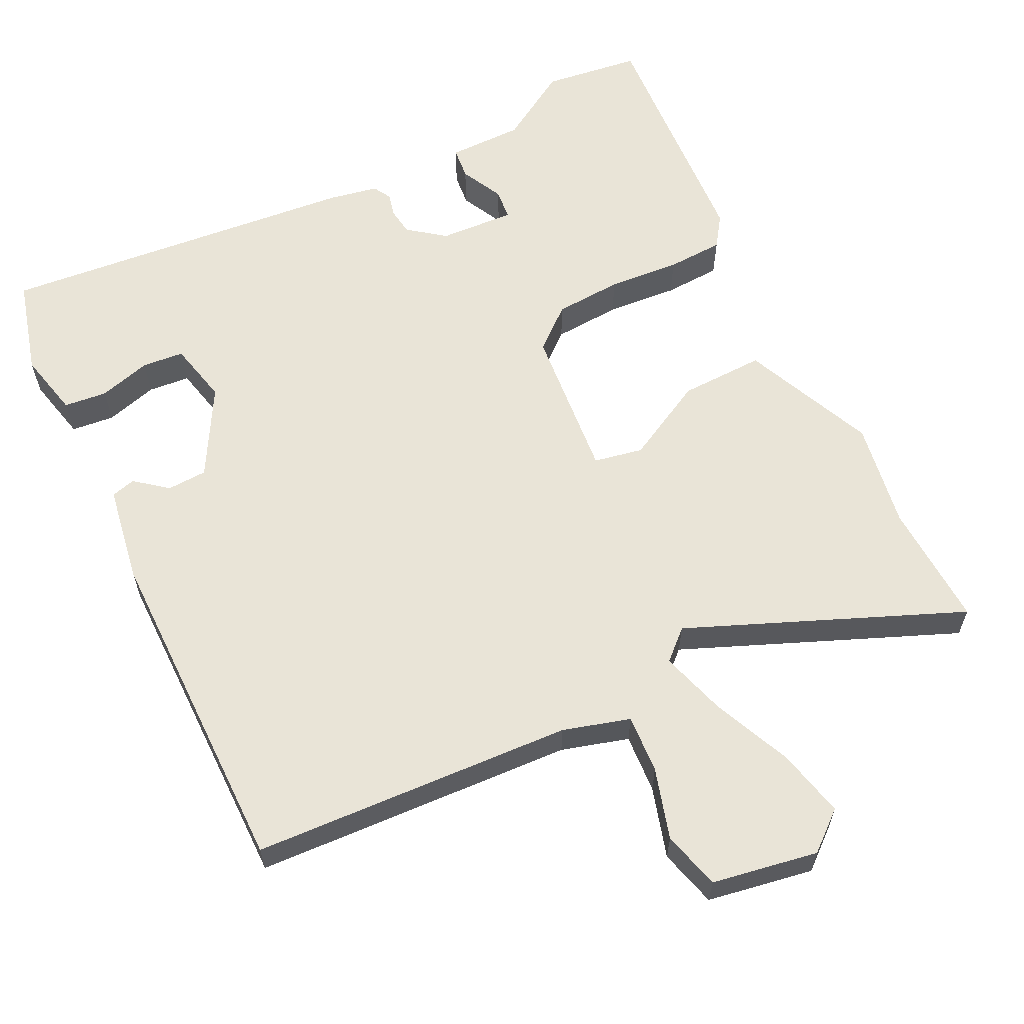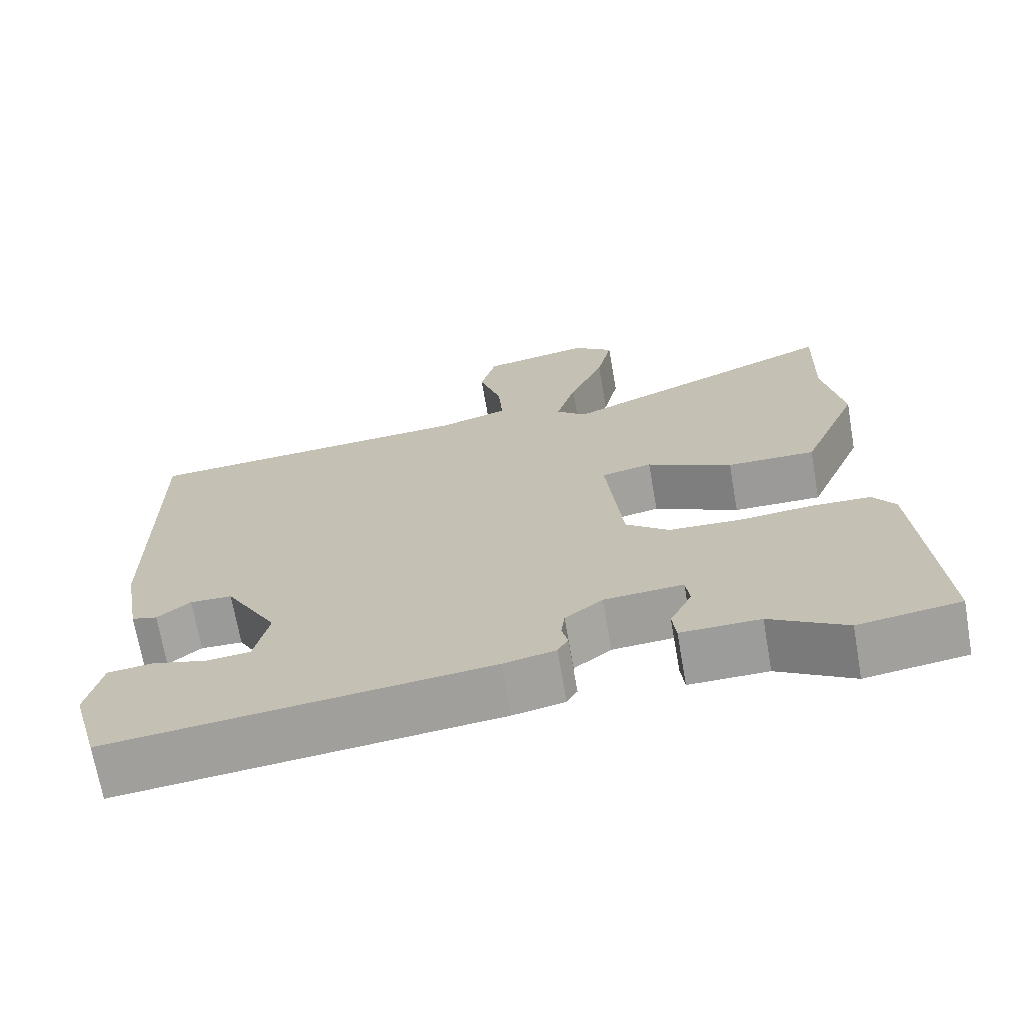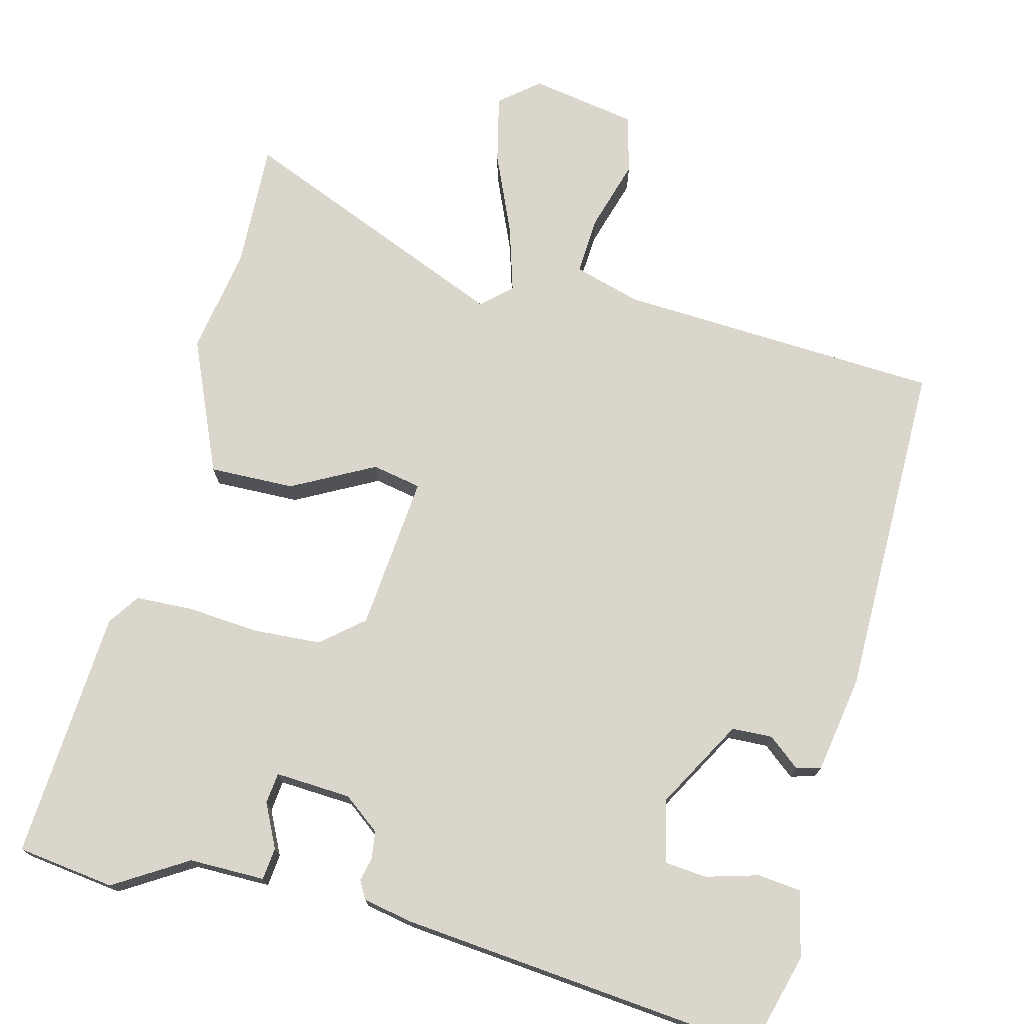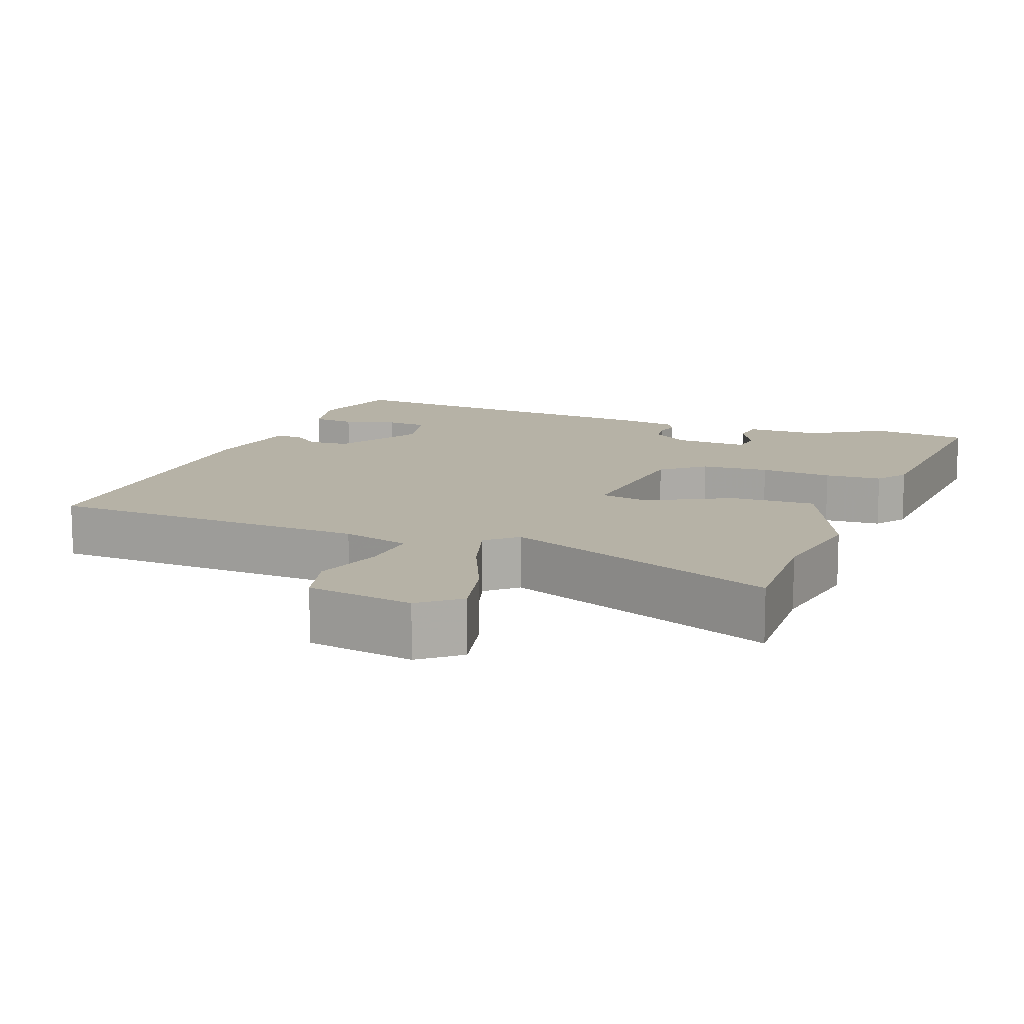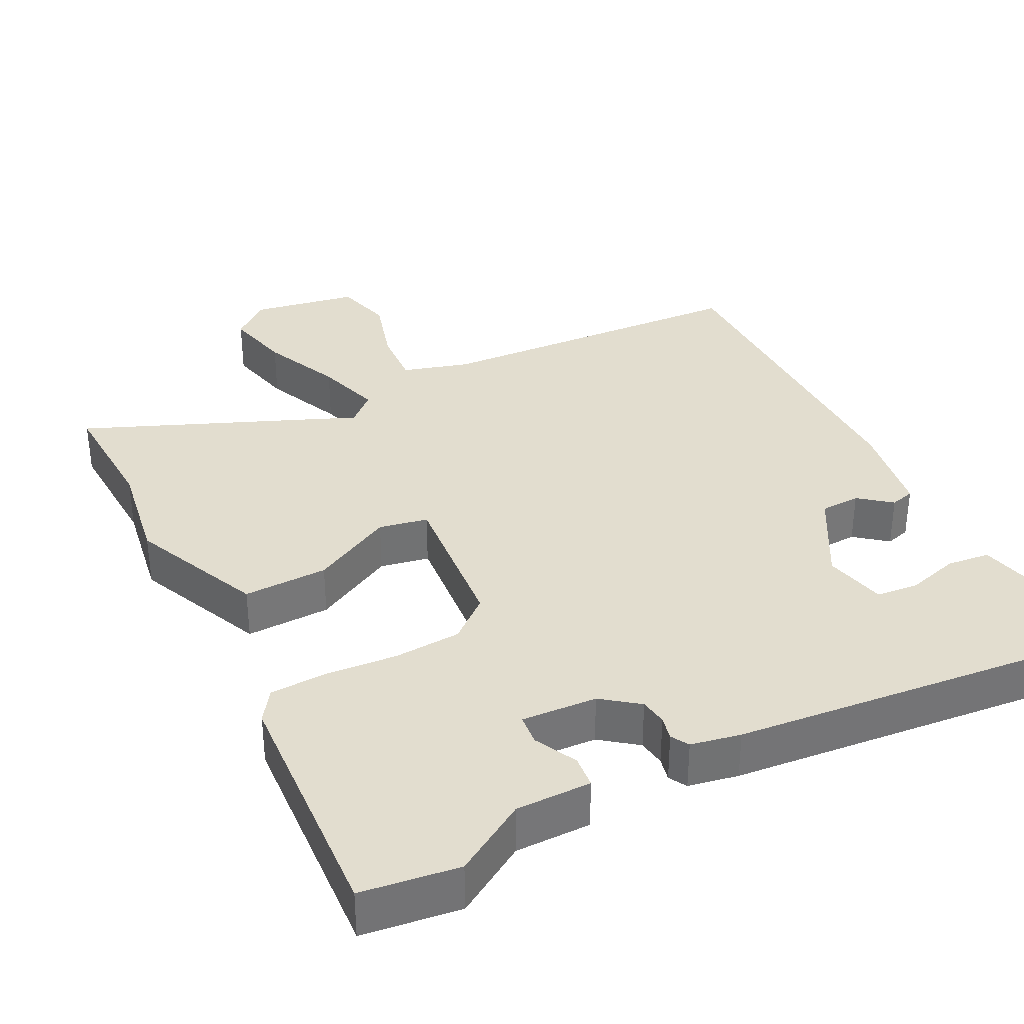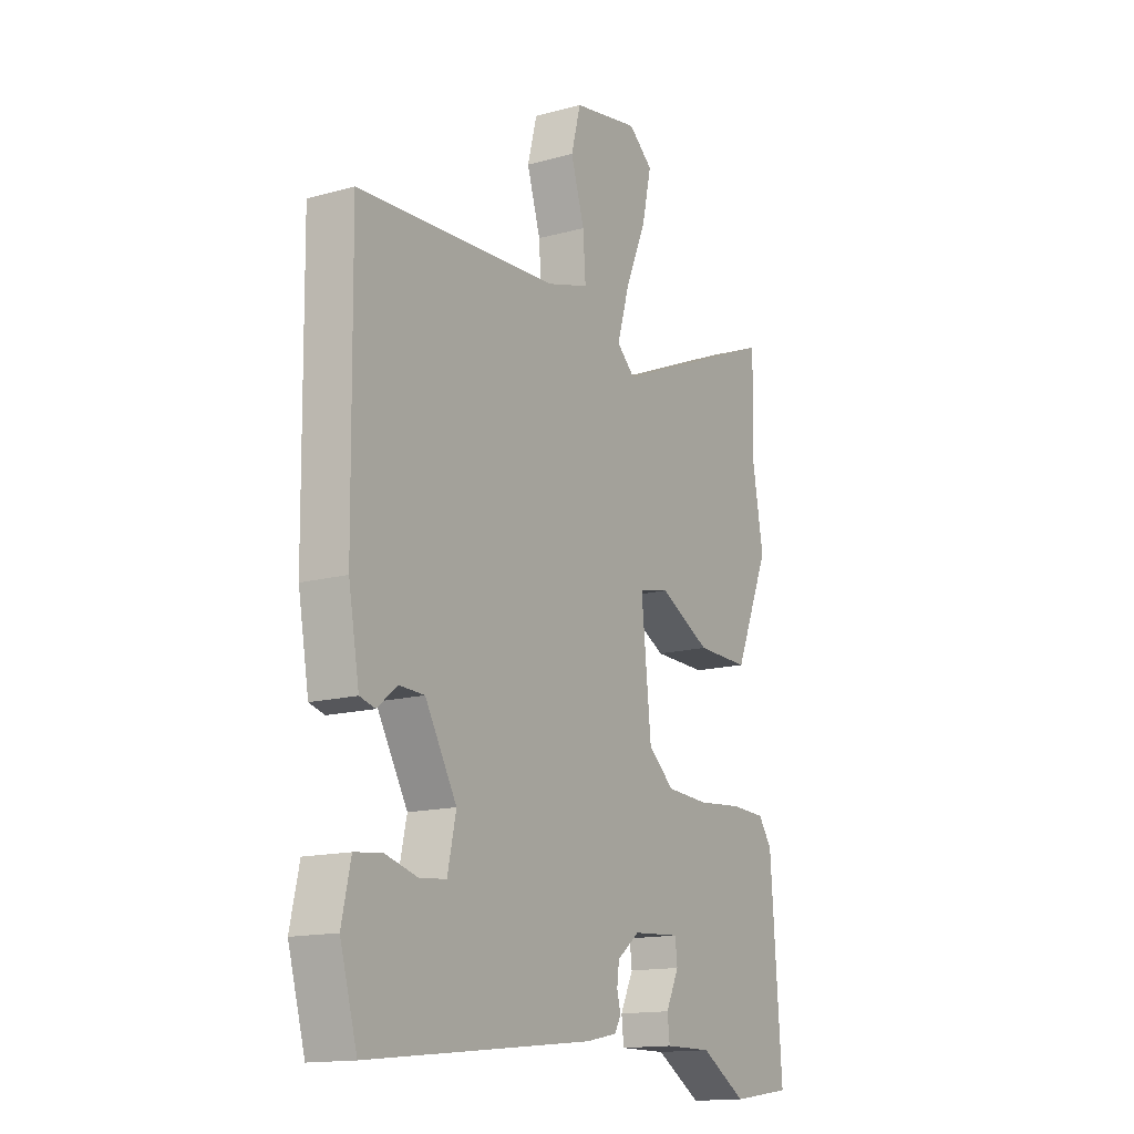
<metadata>
{"format":"obj","ext":"obj","renderer":"f3d","projection":"perspective","resolution":1024,"background":"white","views":[{"elev":60.9,"azim":-26.8,"up":"+Y"},{"elev":-69.8,"azim":9.9,"up":"+Z"},{"elev":73.6,"azim":-166.2,"up":"+Y"},{"elev":12.2,"azim":20.3,"up":"+Y"},{"elev":34.8,"azim":152.5,"up":"+Y"},{"elev":-14.9,"azim":-59.5,"up":"+Z"}]}
</metadata>
<code>
v 0.554 0.07 -0.492
v 0.419 0.07 -0.511
v 0.318 0.07 -0.45
v 0.213 0.07 -0.451
v 0.208 0.07 -0.406
v 0.237 0.07 -0.346
v 0.232 0.07 -0.303
v 0.127 0.07 -0.31
v 0.077 0.07 -0.349
v 0.072 0.07 -0.387
v 0.08 0.07 -0.42
v 0.066 0.07 -0.445
v -0.003 0.07 -0.459
v -0.504 0.07 -0.512
v -0.542 0.07 -0.378
v -0.522 0.07 -0.287
v -0.462 0.07 -0.28
v -0.389 0.07 -0.3
v -0.331 0.07 -0.294
v -0.312 0.07 -0.207
v -0.382 0.07 -0.085
v -0.438 0.07 -0.083
v -0.482 0.07 -0.119
v -0.516 0.07 -0.11
v -0.54 0.07 0.025
v -0.546 0.07 0.495
v -0.099 0.07 0.523
v -0.006 0.07 0.551
v -0.012 0.07 0.633
v -0.042 0.07 0.731
v -0.021 0.07 0.812
v 0.126 0.07 0.839
v 0.18 0.07 0.795
v 0.159 0.07 0.7
v 0.112 0.07 0.589
v 0.085 0.07 0.497
v 0.126 0.07 0.46
v 0.504 0.07 0.621
v 0.498 0.07 0.446
v 0.524 0.07 0.297
v 0.446 0.07 0.112
v 0.328 0.07 0.114
v 0.214 0.07 0.173
v 0.146 0.07 0.159
v 0.168 0.07 -0.056
v 0.226 0.07 -0.104
v 0.32 0.07 -0.109
v 0.42 0.07 -0.1
v 0.499 0.07 -0.103
v 0.529 0.07 -0.146
v 0.554 0 -0.492
v 0.419 0 -0.511
v 0.318 0 -0.45
v 0.213 0 -0.451
v 0.208 0 -0.406
v 0.237 0 -0.346
v 0.232 0 -0.303
v 0.127 0 -0.31
v 0.077 0 -0.349
v 0.072 0 -0.387
v 0.08 0 -0.42
v 0.066 0 -0.445
v -0.003 0 -0.459
v -0.504 0 -0.512
v -0.542 0 -0.378
v -0.522 0 -0.287
v -0.462 0 -0.28
v -0.389 0 -0.3
v -0.331 0 -0.294
v -0.312 0 -0.207
v -0.382 0 -0.085
v -0.438 0 -0.083
v -0.482 0 -0.119
v -0.516 0 -0.11
v -0.54 0 0.025
v -0.546 0 0.495
v -0.099 0 0.523
v -0.006 0 0.551
v -0.012 0 0.633
v -0.042 0 0.731
v -0.021 0 0.812
v 0.126 0 0.839
v 0.18 0 0.795
v 0.159 0 0.7
v 0.112 0 0.589
v 0.085 0 0.497
v 0.126 0 0.46
v 0.504 0 0.621
v 0.498 0 0.446
v 0.524 0 0.297
v 0.446 0 0.112
v 0.328 0 0.114
v 0.214 0 0.173
v 0.146 0 0.159
v 0.168 0 -0.056
v 0.226 0 -0.104
v 0.32 0 -0.109
v 0.42 0 -0.1
v 0.499 0 -0.103
v 0.529 0 -0.146
f 47 48 49 50
f 46 47 50 1
f 45 46 1 2
f 40 41 42 43
f 39 40 43 44
f 37 38 39 44
f 36 37 44
f 32 33 34 35
f 32 35 36
f 29 30 31 32
f 28 29 32 36
f 27 28 36 44
f 22 23 24 25
f 21 22 25 26
f 20 21 26 27
f 15 16 17 18
f 15 18 19
f 14 15 19
f 13 14 19
f 10 11 12 13
f 9 10 13 19
f 8 9 19 20
f 3 4 5 6
f 3 6 7
f 45 2 3 7
f 20 27 44 45
f 7 8 20 45
f 100 99 98 97
f 51 100 97 96
f 52 51 96 95
f 93 92 91 90
f 94 93 90 89
f 94 89 88 87
f 94 87 86
f 85 84 83 82
f 86 85 82
f 82 81 80 79
f 86 82 79 78
f 94 86 78 77
f 75 74 73 72
f 76 75 72 71
f 77 76 71 70
f 68 67 66 65
f 69 68 65
f 69 65 64
f 69 64 63
f 63 62 61 60
f 69 63 60 59
f 70 69 59 58
f 56 55 54 53
f 57 56 53
f 57 53 52 95
f 95 94 77 70
f 95 70 58 57
f 1 51 52 2
f 2 52 53 3
f 3 53 54 4
f 4 54 55 5
f 5 55 56 6
f 6 56 57 7
f 7 57 58 8
f 8 58 59 9
f 9 59 60 10
f 10 60 61 11
f 11 61 62 12
f 12 62 63 13
f 13 63 64 14
f 14 64 65 15
f 15 65 66 16
f 16 66 67 17
f 17 67 68 18
f 18 68 69 19
f 19 69 70 20
f 20 70 71 21
f 21 71 72 22
f 22 72 73 23
f 23 73 74 24
f 24 74 75 25
f 25 75 76 26
f 26 76 77 27
f 27 77 78 28
f 28 78 79 29
f 29 79 80 30
f 30 80 81 31
f 31 81 82 32
f 32 82 83 33
f 33 83 84 34
f 34 84 85 35
f 35 85 86 36
f 36 86 87 37
f 37 87 88 38
f 38 88 89 39
f 39 89 90 40
f 40 90 91 41
f 41 91 92 42
f 42 92 93 43
f 43 93 94 44
f 44 94 95 45
f 45 95 96 46
f 46 96 97 47
f 47 97 98 48
f 48 98 99 49
f 49 99 100 50
f 50 100 51 1

</code>
